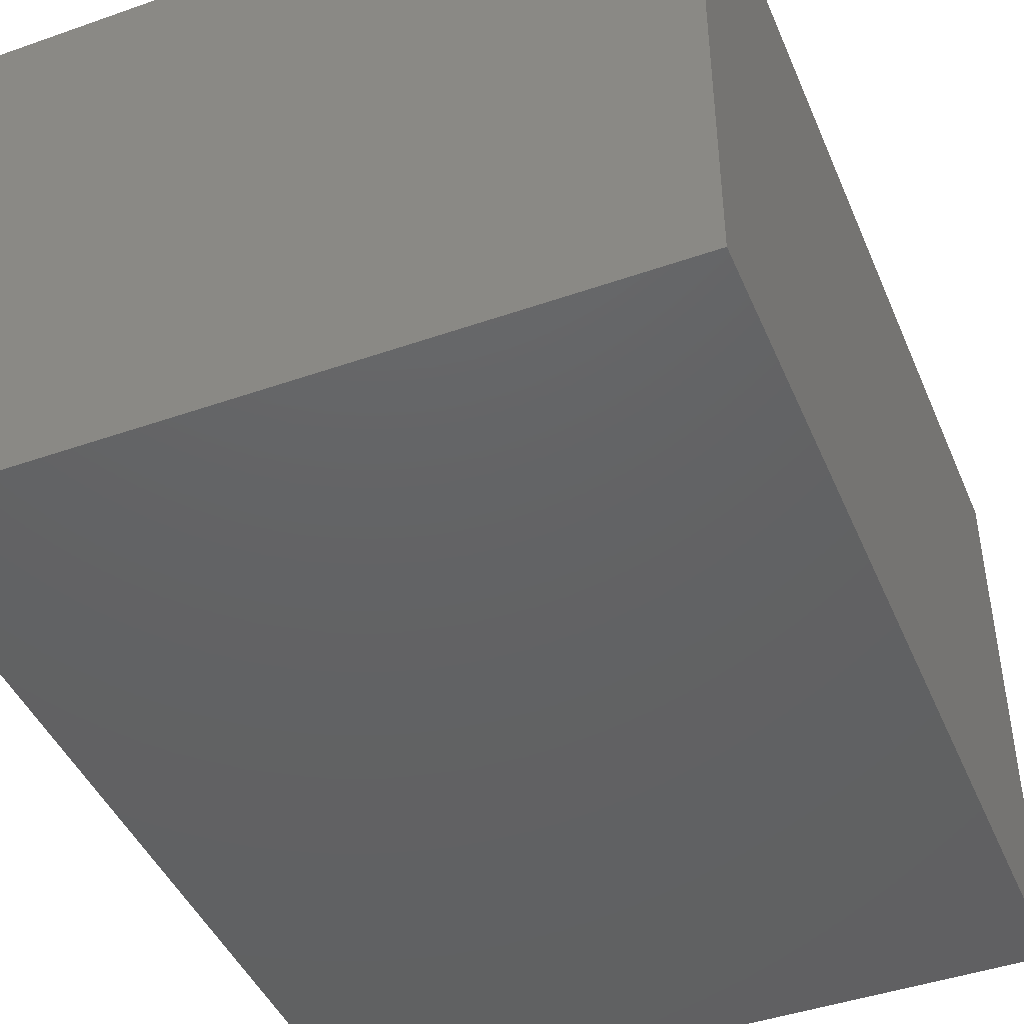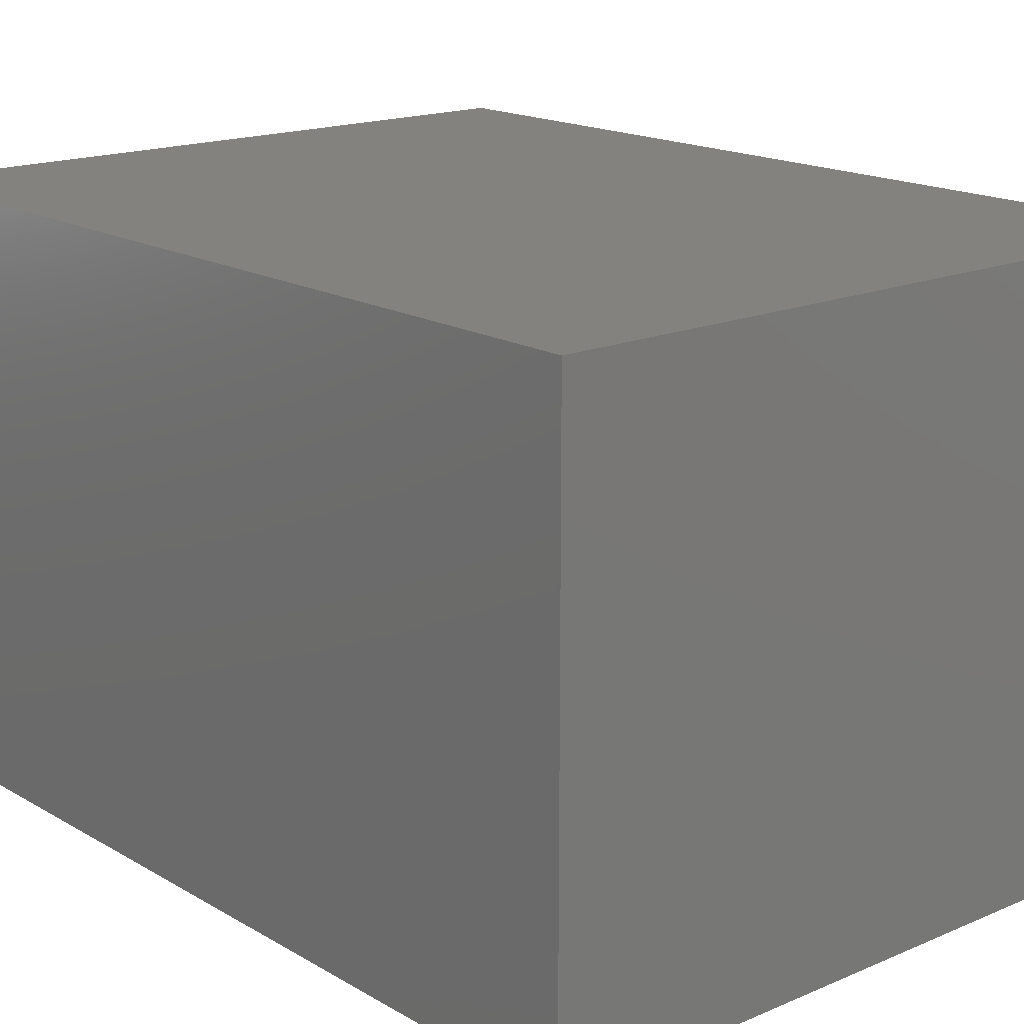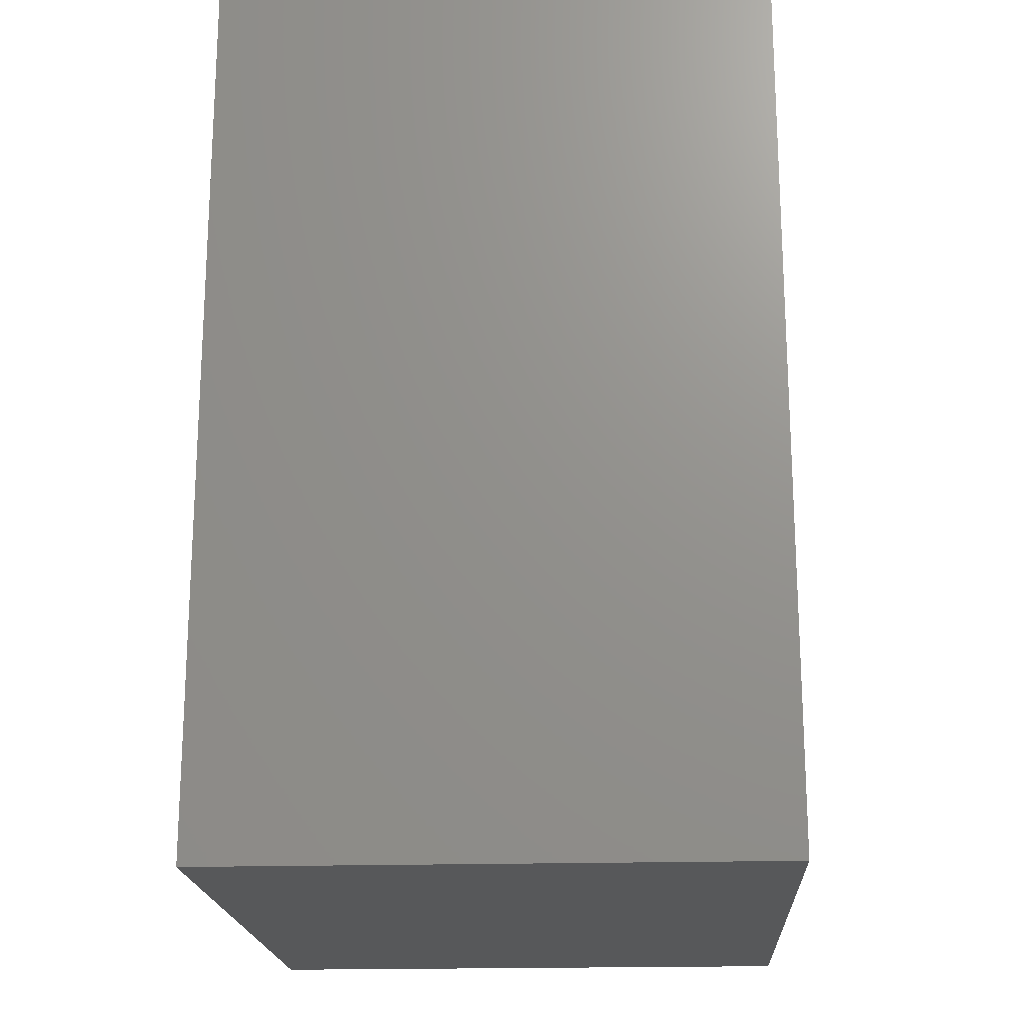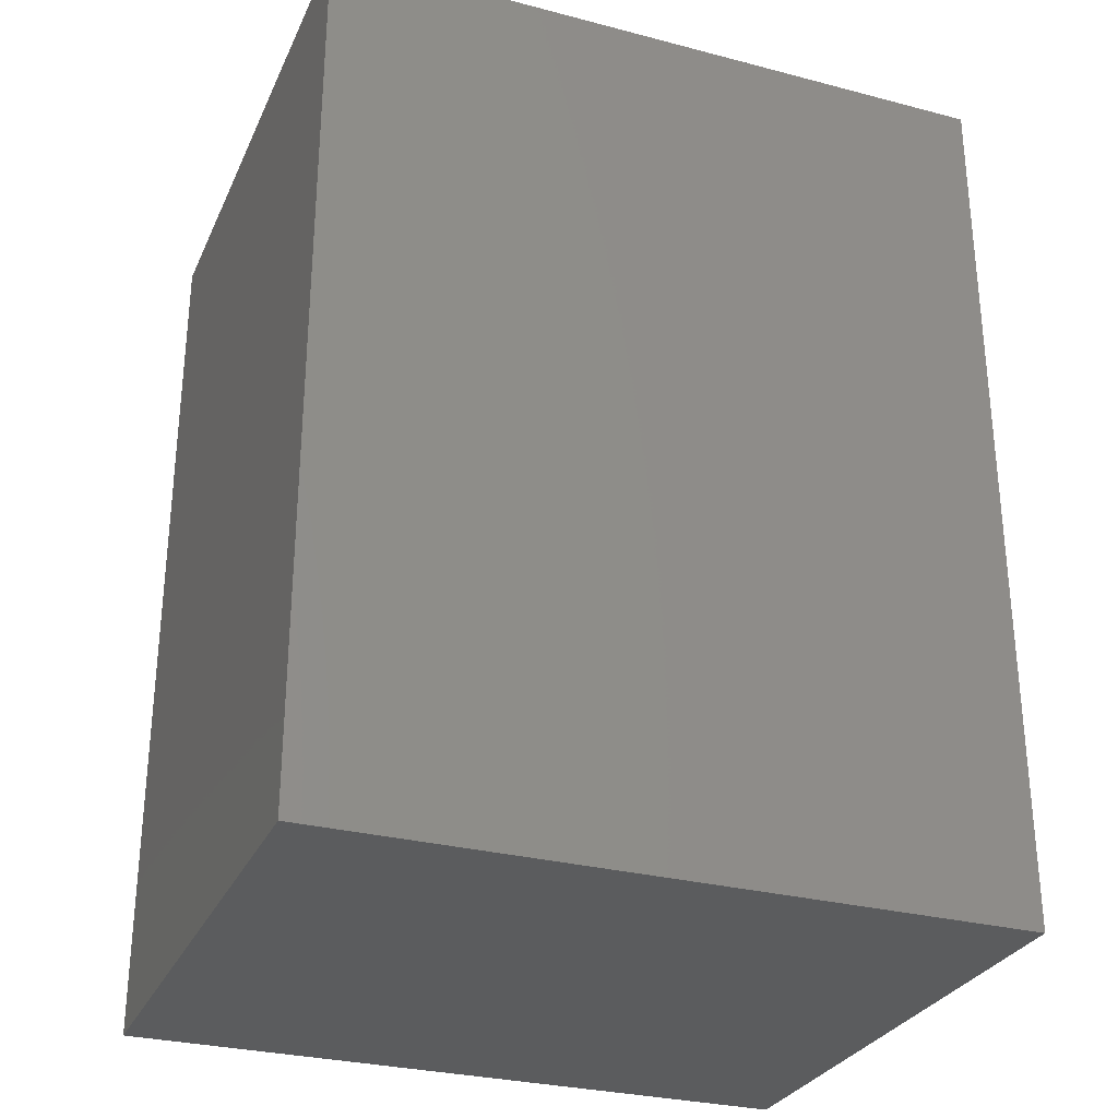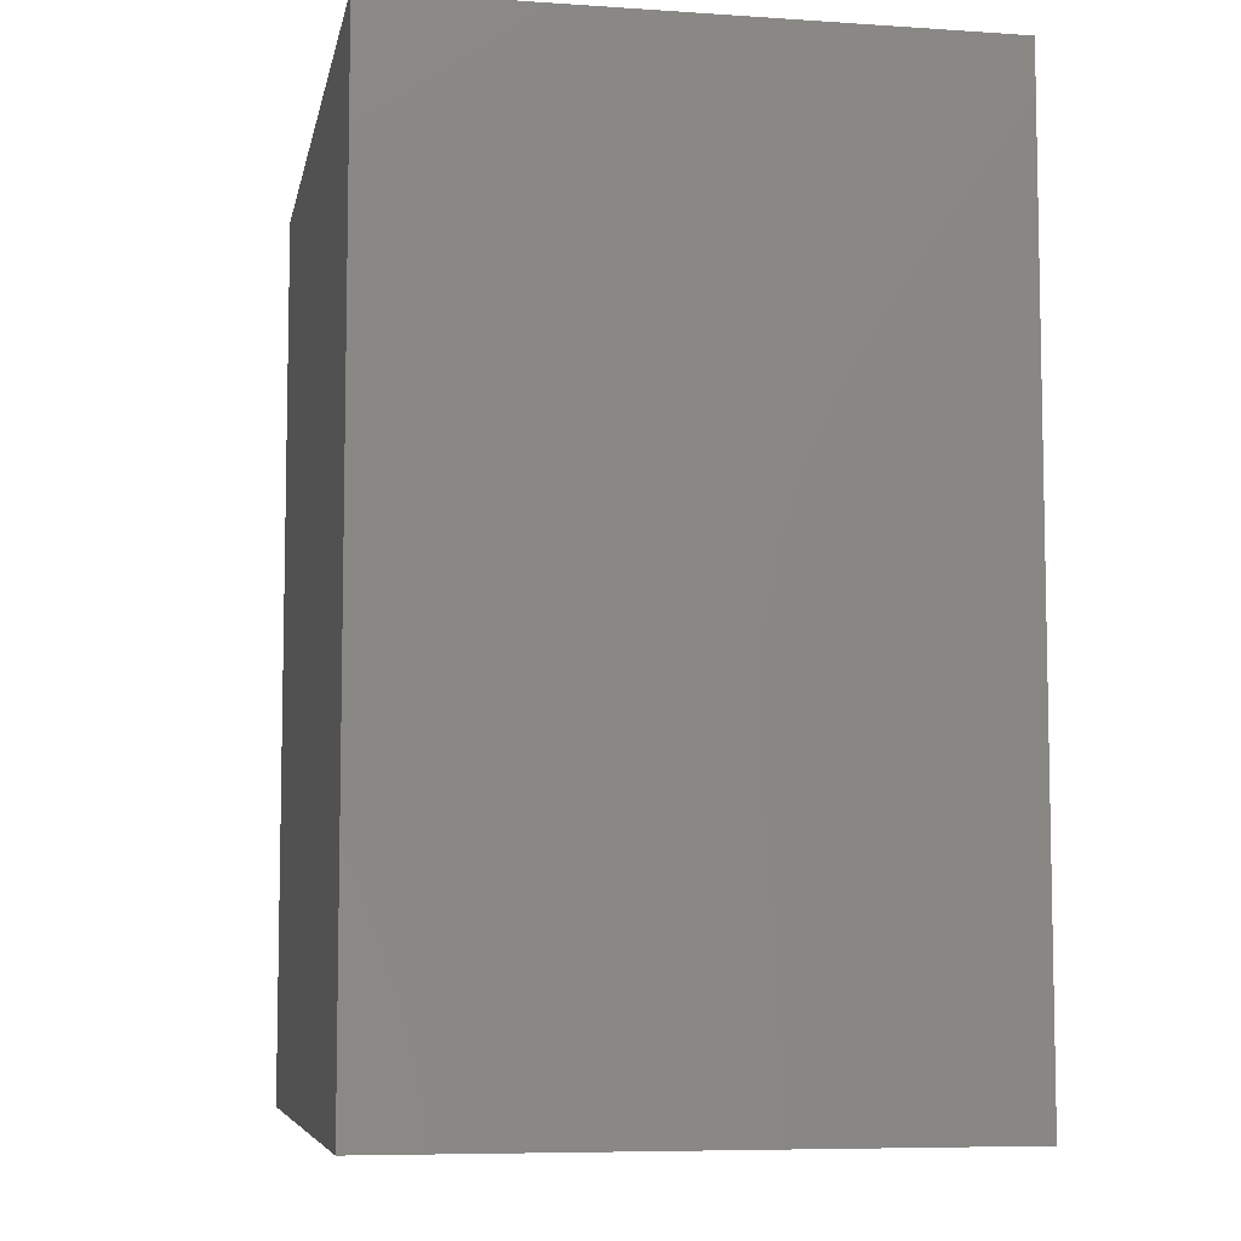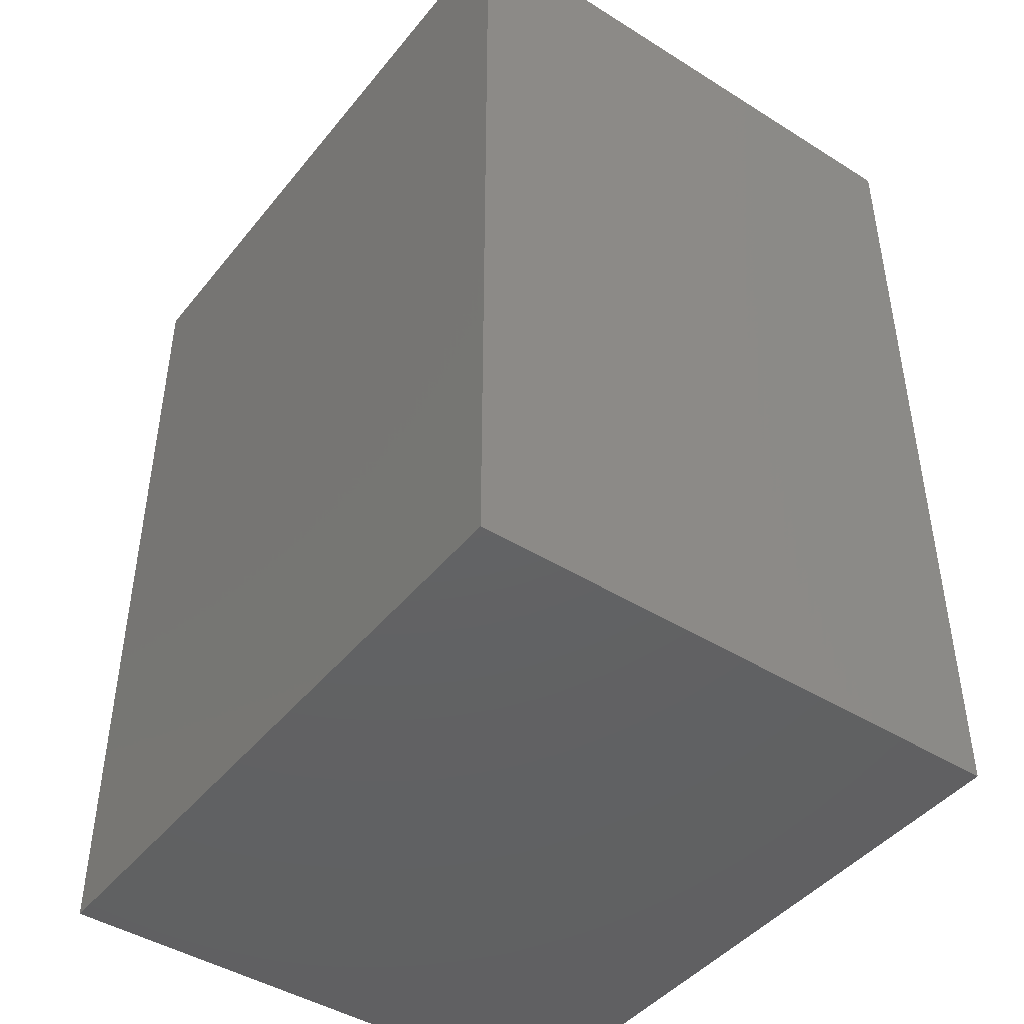
<metadata>
{"format":"stl","ext":"stl","renderer":"f3d","projection":"perspective","resolution":1024,"background":"white","views":[{"elev":-44.5,"azim":22.2,"up":"+Z"},{"elev":16.9,"azim":139.3,"up":"+Z"},{"elev":-19.2,"azim":-86.8,"up":"+Y"},{"elev":-29.3,"azim":158.9,"up":"+Y"},{"elev":-7.2,"azim":79.1,"up":"+Y"},{"elev":-44.4,"azim":-126.1,"up":"+Y"}]}
</metadata>
<code>
# stl→obj: 8 verts, 12 faces
v 56 -73.5 -7.667
v 56 -49 -23
v 56 -49 -7.667
v 56 -73.5 -23
v 37.33 -73.5 -23
v 37.33 -49 -23
v 37.33 -49 -7.667
v 37.33 -73.5 -7.667
f 1 2 3
f 2 1 4
f 5 2 4
f 2 5 6
f 7 1 3
f 1 7 8
f 5 7 6
f 7 5 8
f 2 7 3
f 7 2 6
f 5 1 8
f 1 5 4

</code>
